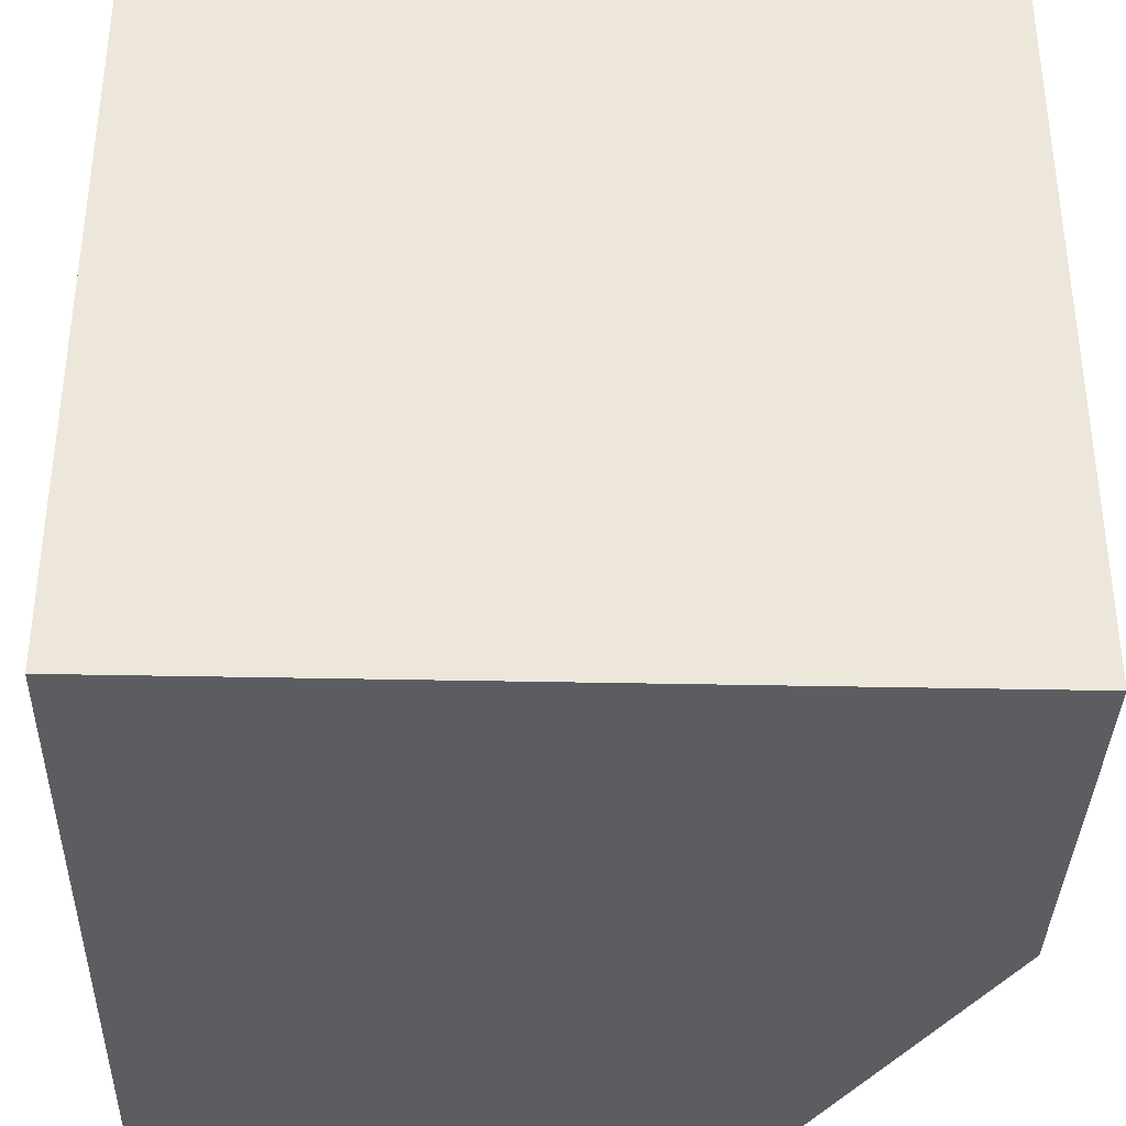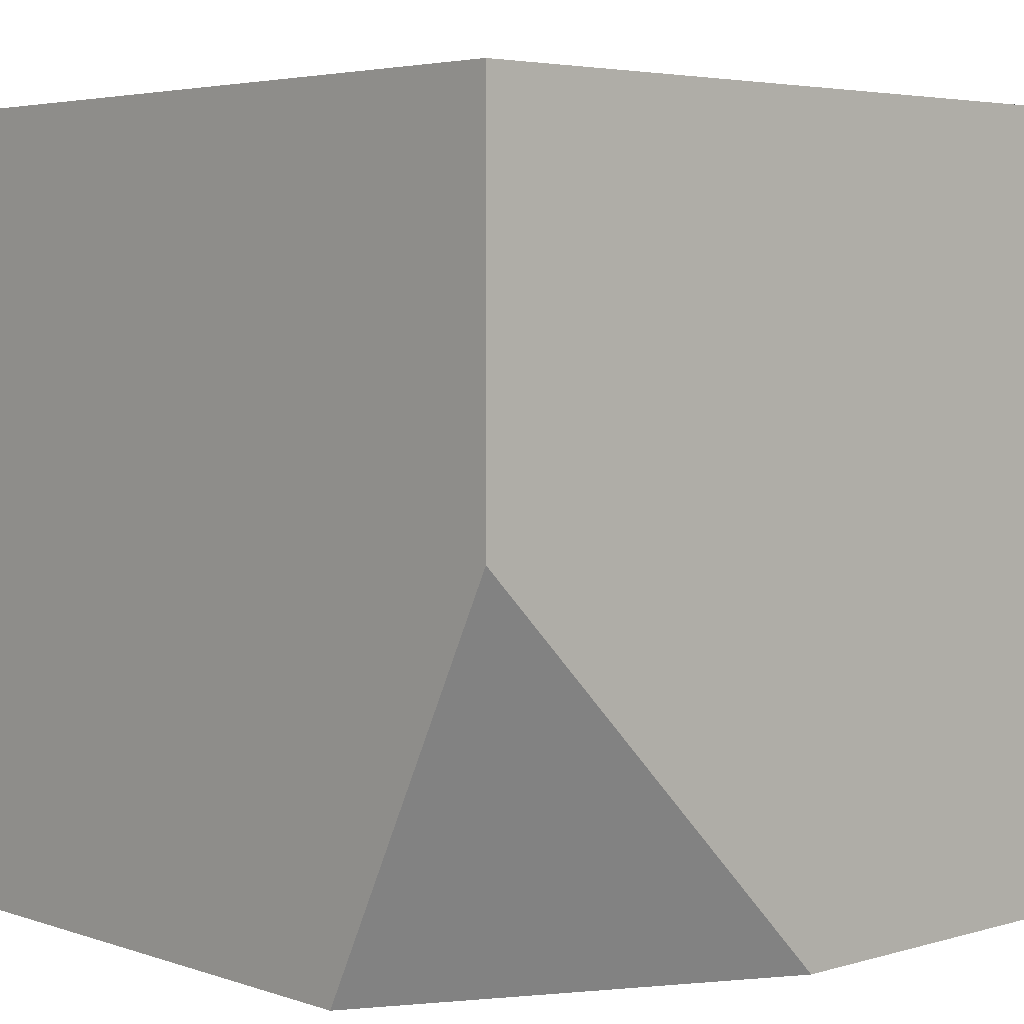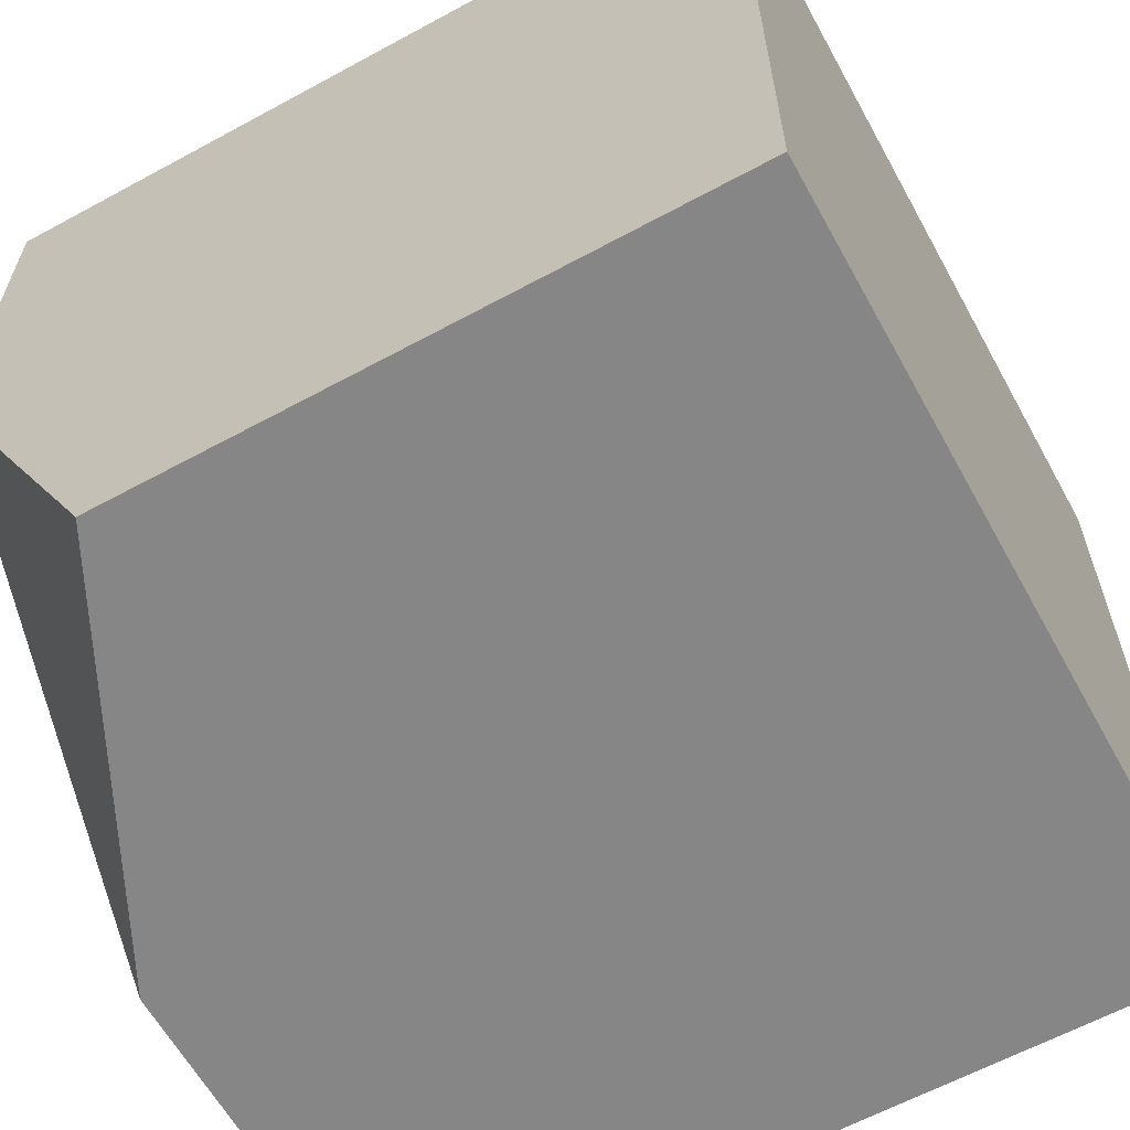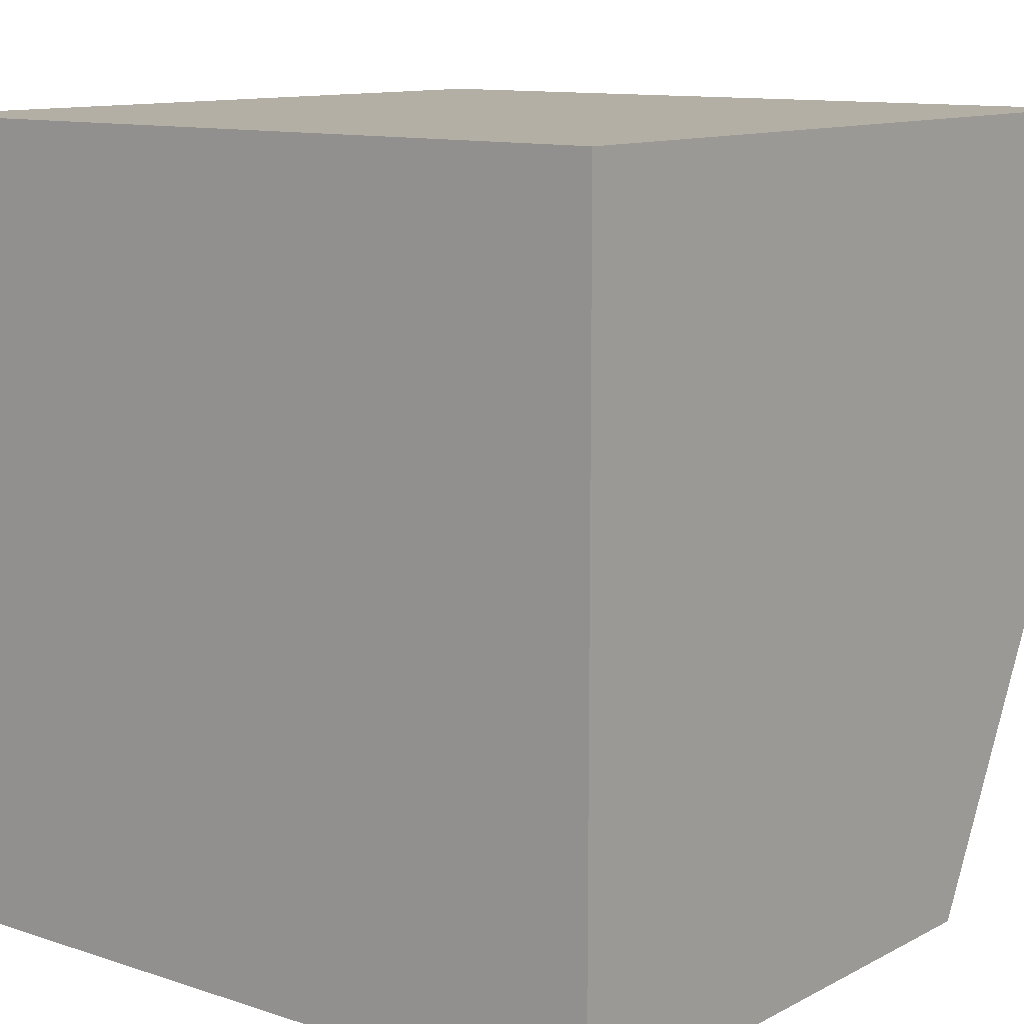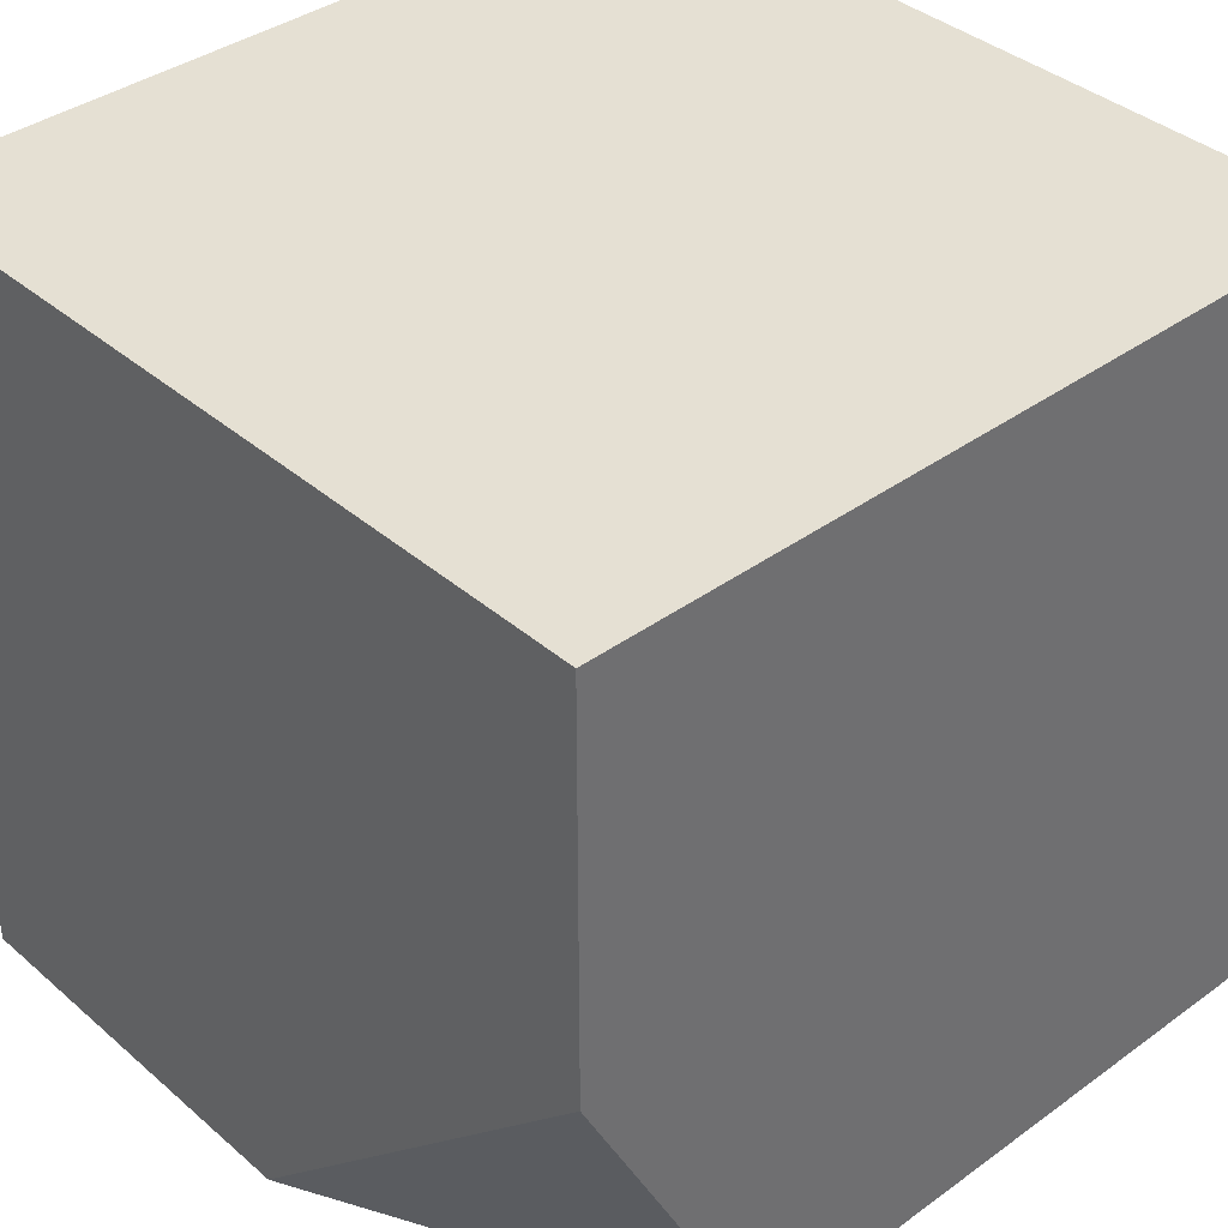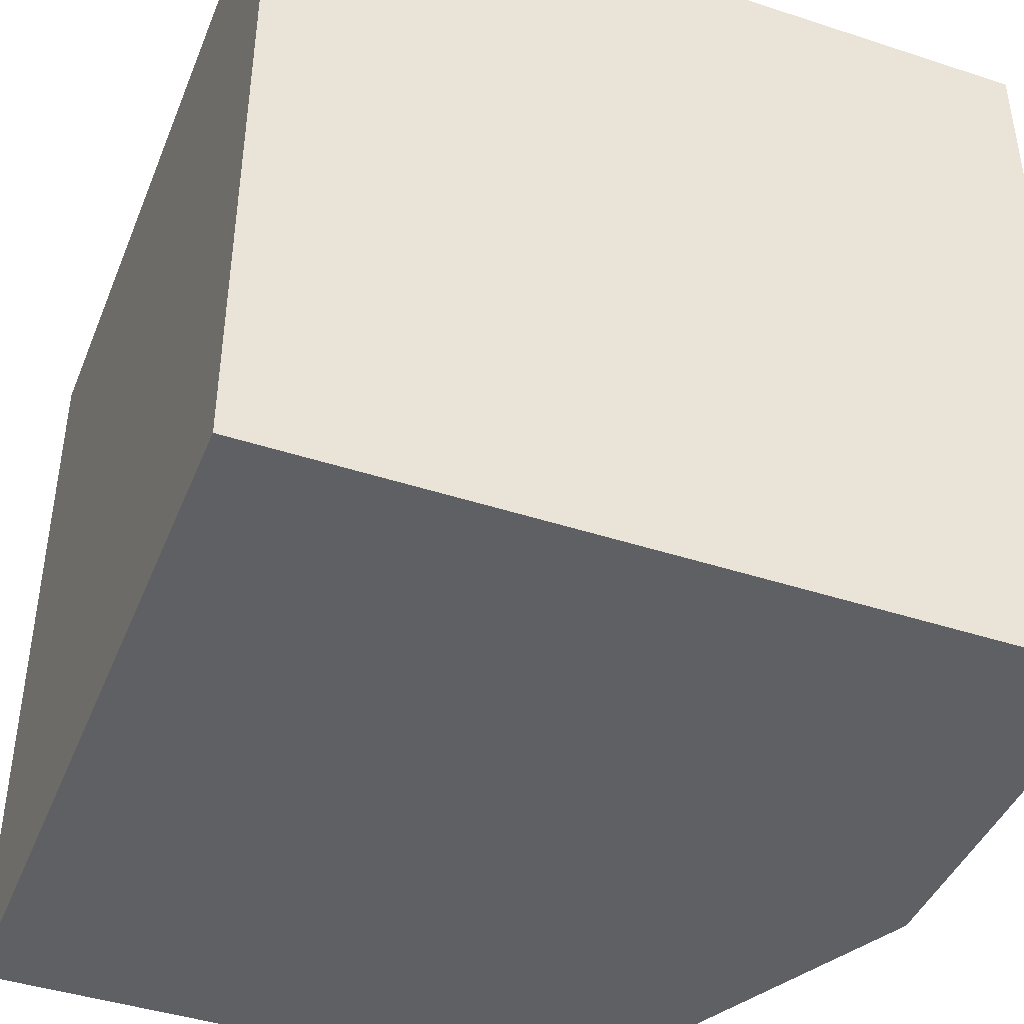
<metadata>
{"format":"obj","ext":"obj","renderer":"f3d","projection":"perspective","resolution":1024,"background":"white","views":[{"elev":-36.2,"azim":-1.6,"up":"+Y"},{"elev":4.3,"azim":47.1,"up":"+Z"},{"elev":-62.0,"azim":-151.1,"up":"+Y"},{"elev":11.3,"azim":-51.3,"up":"+Z"},{"elev":38.1,"azim":137.4,"up":"+Y"},{"elev":-43.0,"azim":-21.2,"up":"+Y"}]}
</metadata>
<code>
v 1 1 -1
v 1 1 1
v 1 -1 1
v -1 1 -1
v -1 -1 -1
v -1 1 1
v -1 -1 1
v -1 -1 0
v 0.5 -1 -1
v 1 0 -1
v -1 0 1
v 1 0 1
v -1 0 -1
v 0 1 1
v 1 1 0
v 0 -1 1
v -1 1 0
v 0 1 -1
v 1 -1 0
v 0 0 -1
v 1 0 0
v 0 -1 0
v -1 0 0
v 0 0 1
v 0 1 0
f 17 14 25
f 14 11 24
f 17 13 23
f 19 16 22
f 15 12 21
f 18 10 20
f 13 9 5
f 4 20 13
f 21 3 19
f 10 19 9
f 1 21 10
f 22 7 8
f 9 8 5
f 23 5 8
f 11 8 7
f 6 23 11
f 24 7 16
f 12 16 3
f 2 24 12
f 25 2 15
f 18 15 1
f 4 25 18
f 17 6 14
f 14 6 11
f 17 4 13
f 19 3 16
f 15 2 12
f 18 1 10
f 20 10 9
f 13 20 9
f 4 18 20
f 21 12 3
f 10 21 19
f 1 15 21
f 22 16 7
f 9 22 8
f 9 19 22
f 23 13 5
f 11 23 8
f 6 17 23
f 24 11 7
f 12 24 16
f 2 14 24
f 25 14 2
f 18 25 15
f 4 17 25

</code>
